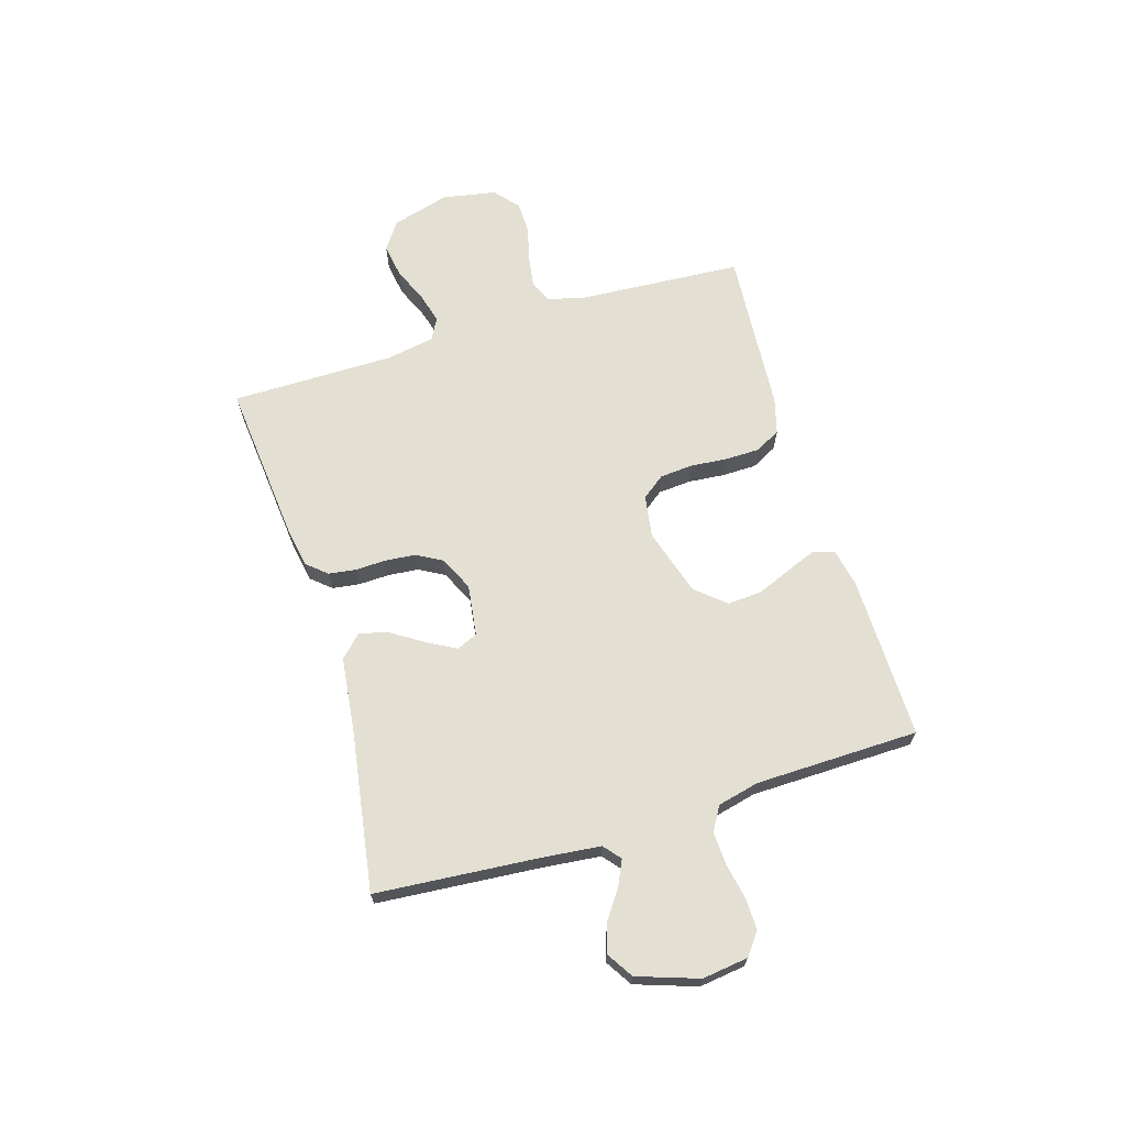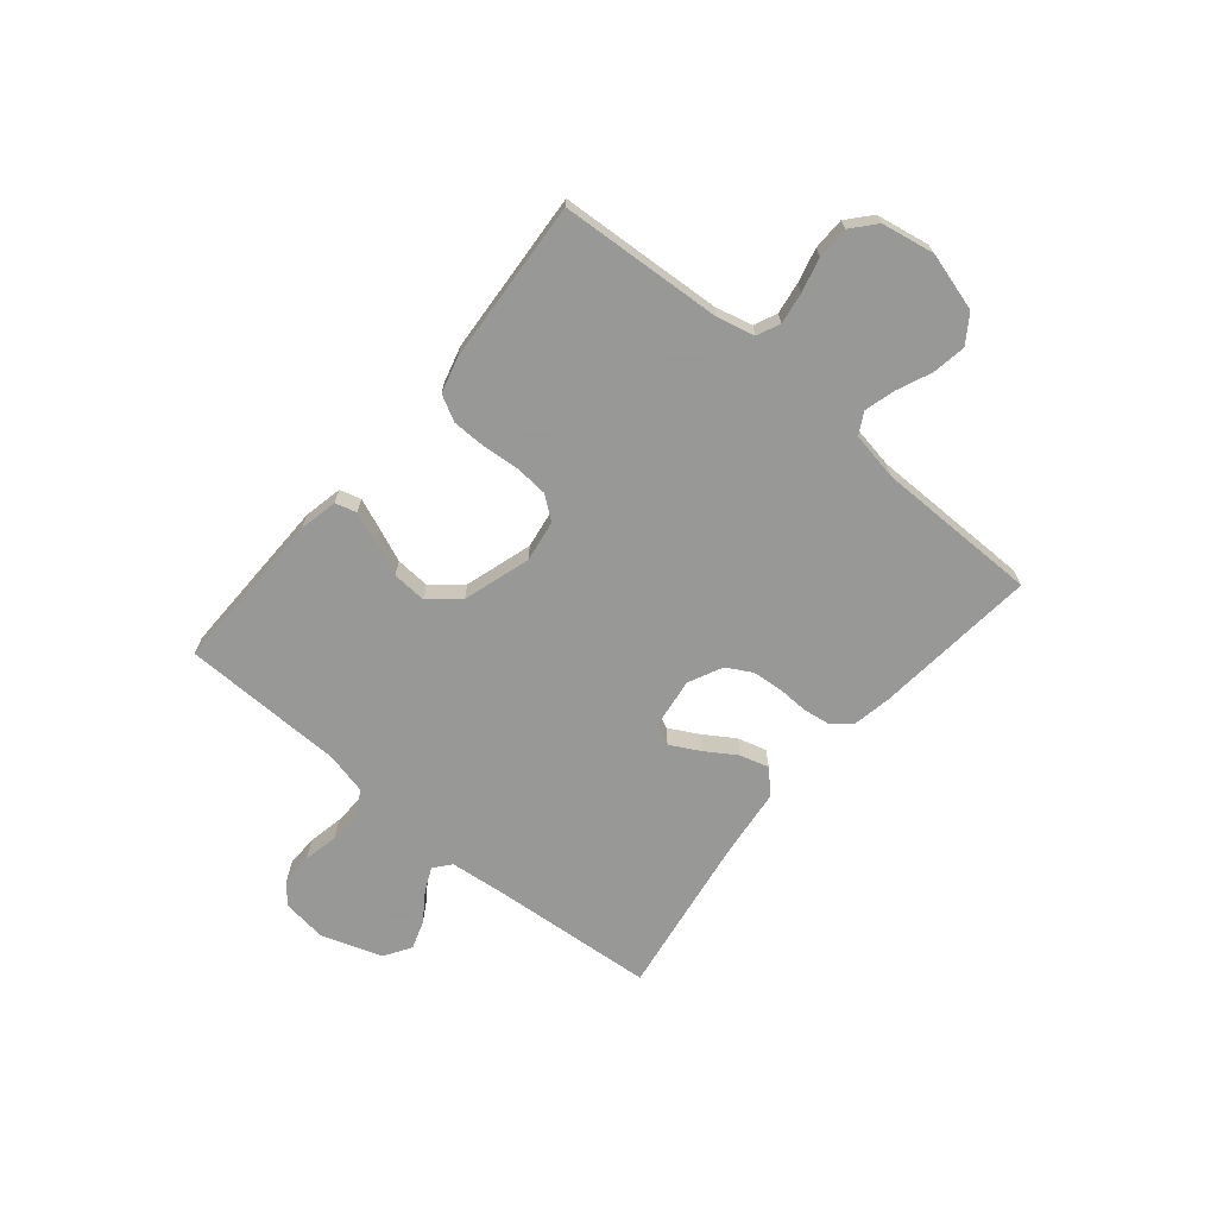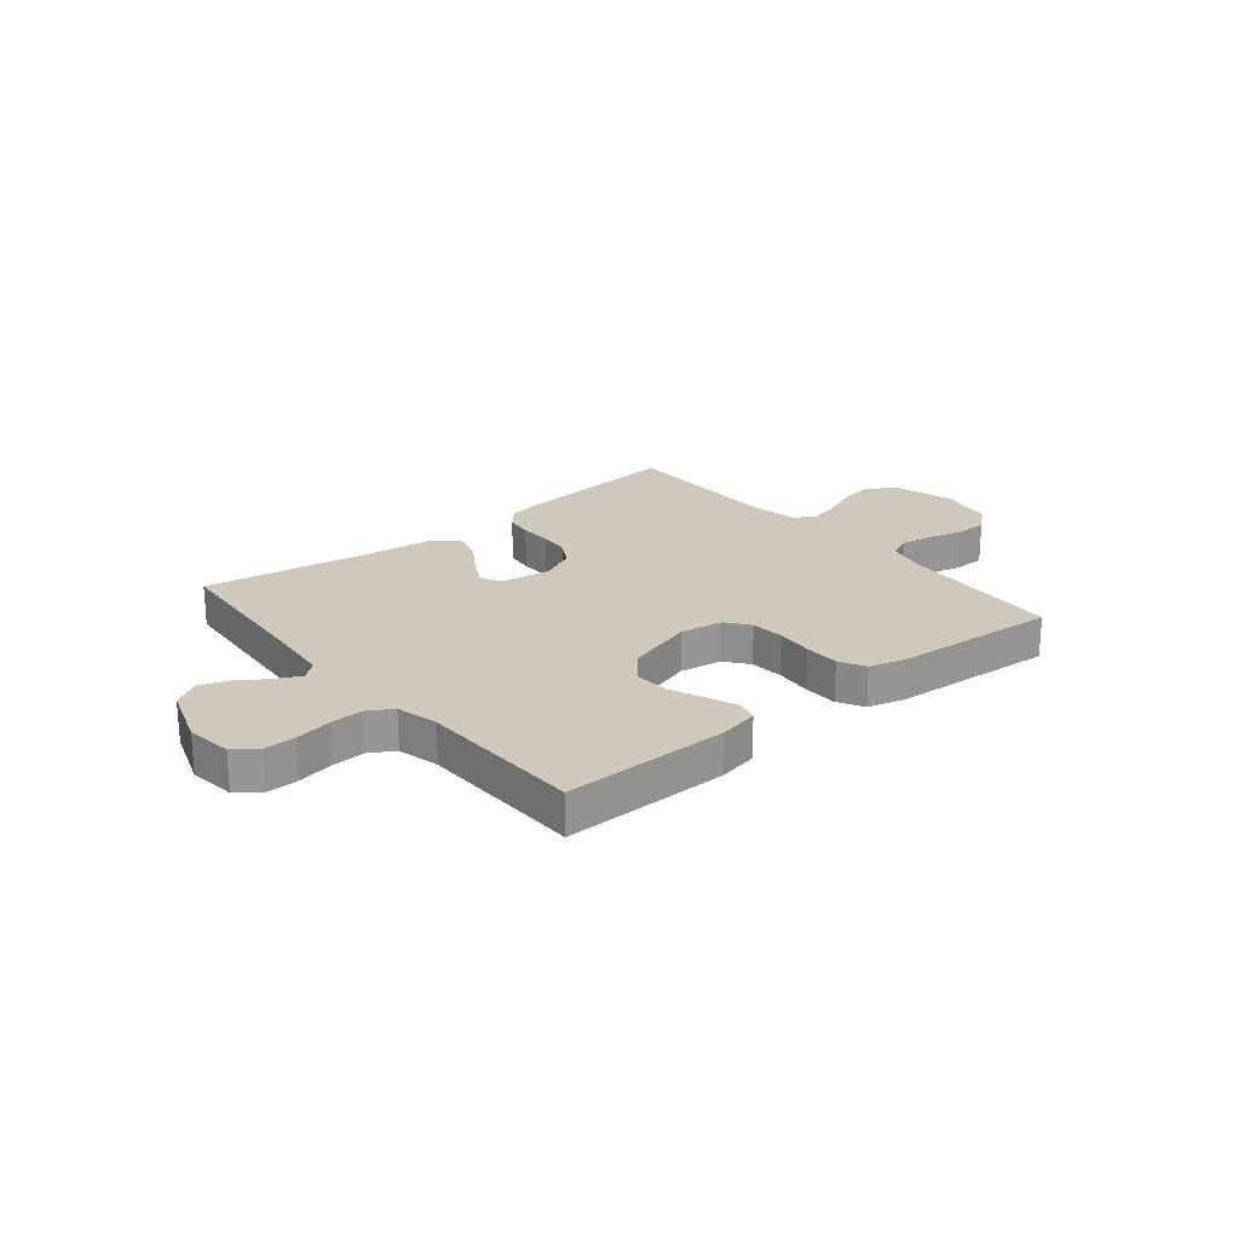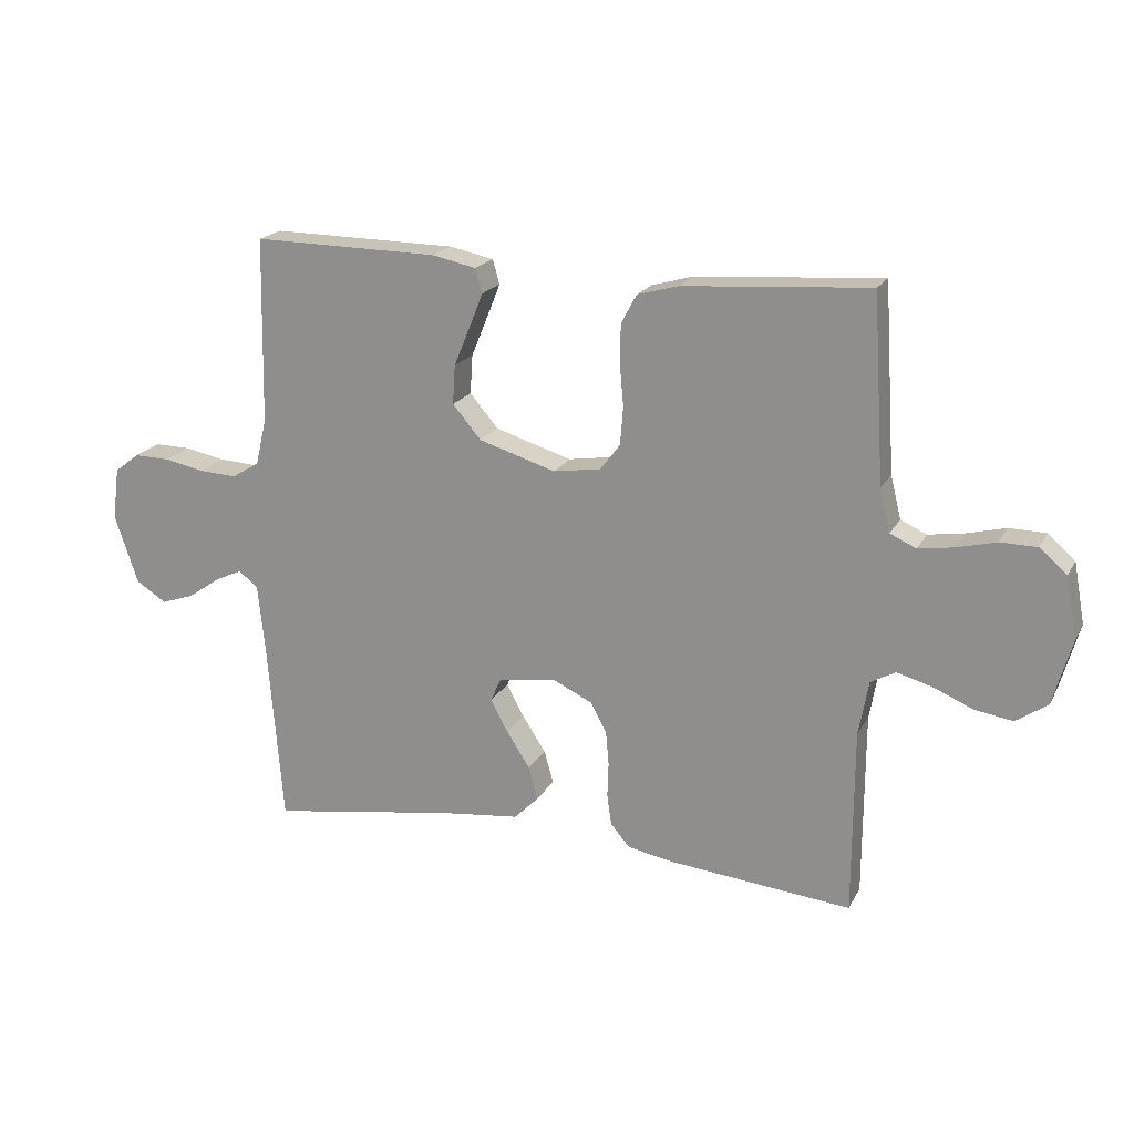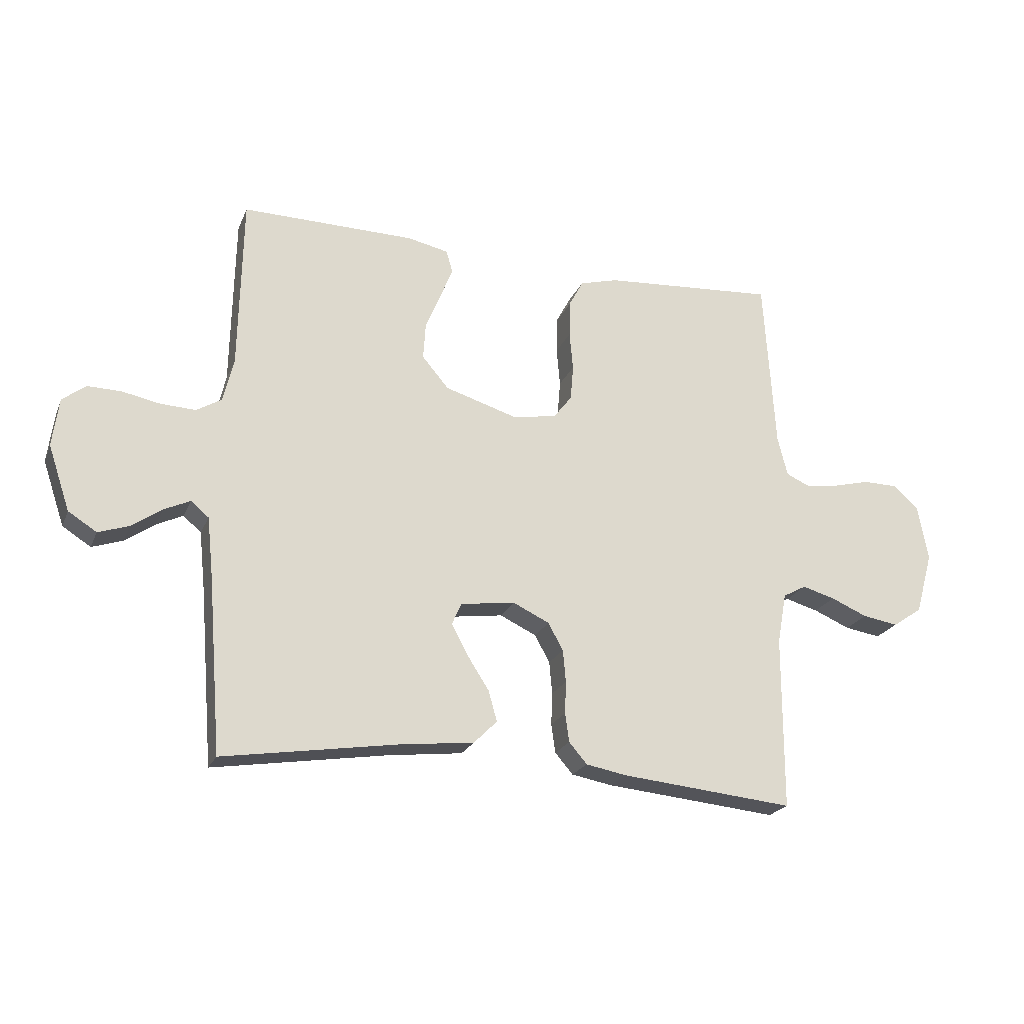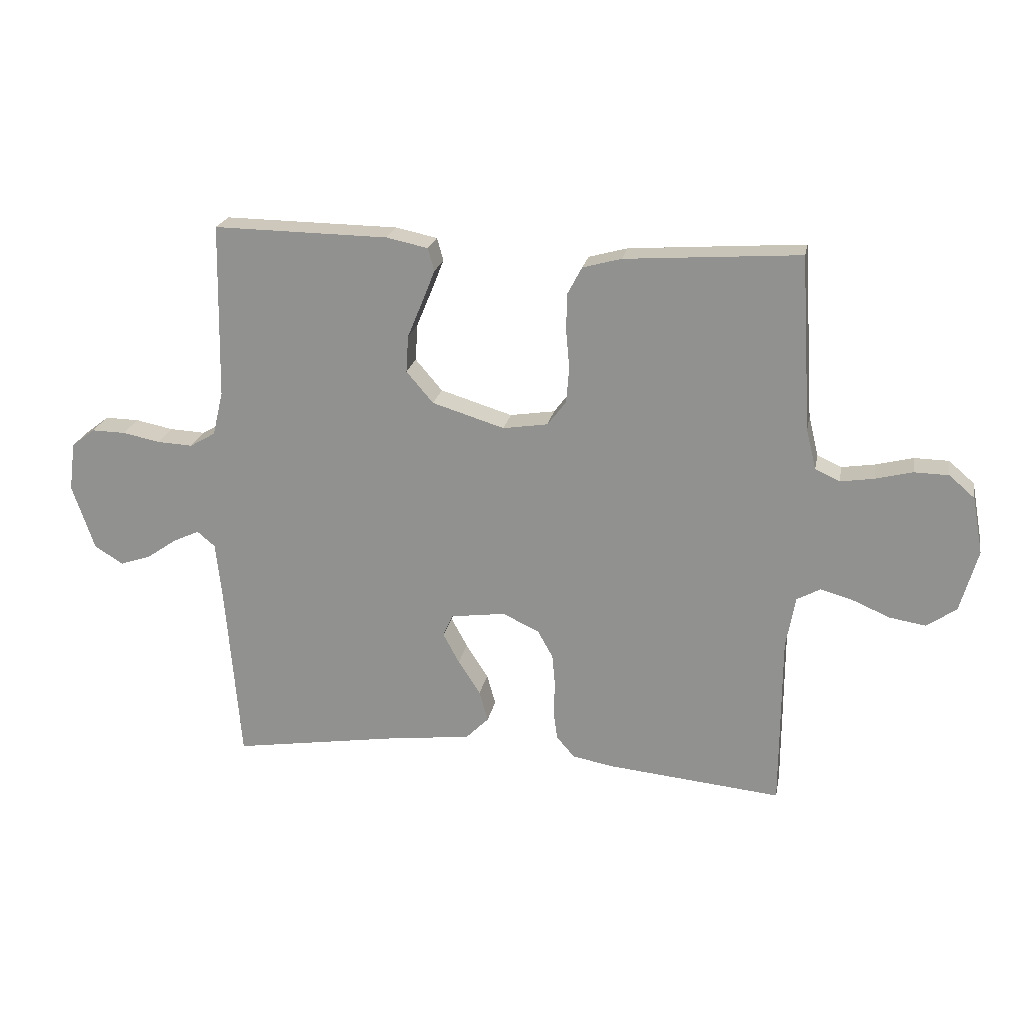
<metadata>
{"format":"obj","ext":"obj","renderer":"f3d","projection":"perspective","resolution":1024,"background":"white","views":[{"elev":67.1,"azim":-106.9,"up":"+Y"},{"elev":-68.4,"azim":50.1,"up":"+Y"},{"elev":22.5,"azim":-39.4,"up":"+Y"},{"elev":19.4,"azim":20.9,"up":"+Z"},{"elev":-22.1,"azim":-18.6,"up":"+Z"},{"elev":21.8,"azim":10.8,"up":"+Z"}]}
</metadata>
<code>
v -0.5 0.07 0.5
v -0.2 0.07 0.496
v -0.129 0.07 0.481
v -0.118 0.07 0.442
v -0.14 0.07 0.387
v -0.166 0.07 0.324
v -0.17 0.07 0.261
v -0.124 0.07 0.207
v 0 0.07 0.169
v 0.077 0.07 0.181
v 0.109 0.07 0.223
v 0.114 0.07 0.284
v 0.108 0.07 0.351
v 0.109 0.07 0.414
v 0.134 0.07 0.461
v 0.2 0.07 0.479
v 0.5 0.07 0.5
v 0.519 0.07 0.2
v 0.536 0.07 0.131
v 0.578 0.07 0.112
v 0.636 0.07 0.121
v 0.699 0.07 0.137
v 0.758 0.07 0.136
v 0.802 0.07 0.098
v 0.82 0.07 0
v 0.79 0.07 -0.107
v 0.739 0.07 -0.142
v 0.677 0.07 -0.132
v 0.614 0.07 -0.105
v 0.557 0.07 -0.089
v 0.517 0.07 -0.111
v 0.501 0.07 -0.2
v 0.5 0.07 -0.5
v 0.2 0.07 -0.471
v 0.13 0.07 -0.458
v 0.099 0.07 -0.422
v 0.092 0.07 -0.372
v 0.094 0.07 -0.316
v 0.089 0.07 -0.26
v 0.063 0.07 -0.213
v 0 0.07 -0.183
v -0.094 0.07 -0.196
v -0.111 0.07 -0.234
v -0.083 0.07 -0.286
v -0.045 0.07 -0.345
v -0.03 0.07 -0.398
v -0.07 0.07 -0.438
v -0.2 0.07 -0.453
v -0.5 0.07 -0.5
v -0.524 0.07 -0.2
v -0.535 0.07 -0.094
v -0.566 0.07 -0.068
v -0.611 0.07 -0.089
v -0.663 0.07 -0.125
v -0.716 0.07 -0.143
v -0.765 0.07 -0.112
v -0.803 0.07 0
v -0.792 0.07 0.084
v -0.752 0.07 0.115
v -0.694 0.07 0.114
v -0.629 0.07 0.101
v -0.568 0.07 0.098
v -0.524 0.07 0.124
v -0.506 0.07 0.2
v -0.5 0 0.5
v -0.2 0 0.496
v -0.129 0 0.481
v -0.118 0 0.442
v -0.14 0 0.387
v -0.166 0 0.324
v -0.17 0 0.261
v -0.124 0 0.207
v 0 0 0.169
v 0.077 0 0.181
v 0.109 0 0.223
v 0.114 0 0.284
v 0.108 0 0.351
v 0.109 0 0.414
v 0.134 0 0.461
v 0.2 0 0.479
v 0.5 0 0.5
v 0.519 0 0.2
v 0.536 0 0.131
v 0.578 0 0.112
v 0.636 0 0.121
v 0.699 0 0.137
v 0.758 0 0.136
v 0.802 0 0.098
v 0.82 0 0
v 0.79 0 -0.107
v 0.739 0 -0.142
v 0.677 0 -0.132
v 0.614 0 -0.105
v 0.557 0 -0.089
v 0.517 0 -0.111
v 0.501 0 -0.2
v 0.5 0 -0.5
v 0.2 0 -0.471
v 0.13 0 -0.458
v 0.099 0 -0.422
v 0.092 0 -0.372
v 0.094 0 -0.316
v 0.089 0 -0.26
v 0.063 0 -0.213
v 0 0 -0.183
v -0.094 0 -0.196
v -0.111 0 -0.234
v -0.083 0 -0.286
v -0.045 0 -0.345
v -0.03 0 -0.398
v -0.07 0 -0.438
v -0.2 0 -0.453
v -0.5 0 -0.5
v -0.524 0 -0.2
v -0.535 0 -0.094
v -0.566 0 -0.068
v -0.611 0 -0.089
v -0.663 0 -0.125
v -0.716 0 -0.143
v -0.765 0 -0.112
v -0.803 0 0
v -0.792 0 0.084
v -0.752 0 0.115
v -0.694 0 0.114
v -0.629 0 0.101
v -0.568 0 0.098
v -0.524 0 0.124
v -0.506 0 0.2
f 59 60 61
f 58 59 61
f 57 58 61
f 56 57 61
f 55 56 61
f 54 55 61
f 53 54 61
f 52 53 61 62
f 51 52 62 63
f 48 49 50
f 51 63 64
f 50 51 64
f 48 50 64
f 47 48 64
f 46 47 64
f 45 46 64
f 44 45 64
f 36 37 38
f 35 36 38
f 34 35 38
f 33 34 38
f 32 33 38
f 31 32 38 39
f 30 31 39 40
f 27 28 29
f 26 27 29
f 25 26 29
f 24 25 29
f 23 24 29
f 22 23 29
f 21 22 29
f 20 21 29 30
f 30 40 41
f 20 30 41
f 19 20 41
f 16 17 18
f 15 16 18
f 14 15 18
f 13 14 18
f 12 13 18
f 11 12 18 19
f 4 5 6
f 3 4 6
f 2 3 6
f 1 2 6
f 64 1 6
f 64 6 7
f 43 44 64
f 64 7 8
f 43 64 8
f 42 43 8
f 19 41 42
f 11 19 42
f 10 11 42
f 9 10 42
f 8 9 42
f 125 124 123
f 125 123 122
f 125 122 121
f 125 121 120
f 125 120 119
f 125 119 118
f 125 118 117
f 126 125 117 116
f 127 126 116 115
f 114 113 112
f 128 127 115
f 128 115 114
f 128 114 112
f 128 112 111
f 128 111 110
f 128 110 109
f 128 109 108
f 102 101 100
f 102 100 99
f 102 99 98
f 102 98 97
f 102 97 96
f 103 102 96 95
f 104 103 95 94
f 93 92 91
f 93 91 90
f 93 90 89
f 93 89 88
f 93 88 87
f 93 87 86
f 93 86 85
f 94 93 85 84
f 105 104 94
f 105 94 84
f 105 84 83
f 82 81 80
f 82 80 79
f 82 79 78
f 82 78 77
f 82 77 76
f 83 82 76 75
f 70 69 68
f 70 68 67
f 70 67 66
f 70 66 65
f 70 65 128
f 71 70 128
f 128 108 107
f 72 71 128
f 72 128 107
f 72 107 106
f 106 105 83
f 106 83 75
f 106 75 74
f 106 74 73
f 106 73 72
f 1 65 66 2
f 2 66 67 3
f 3 67 68 4
f 4 68 69 5
f 5 69 70 6
f 6 70 71 7
f 7 71 72 8
f 8 72 73 9
f 9 73 74 10
f 10 74 75 11
f 11 75 76 12
f 12 76 77 13
f 13 77 78 14
f 14 78 79 15
f 15 79 80 16
f 16 80 81 17
f 17 81 82 18
f 18 82 83 19
f 19 83 84 20
f 20 84 85 21
f 21 85 86 22
f 22 86 87 23
f 23 87 88 24
f 24 88 89 25
f 25 89 90 26
f 26 90 91 27
f 27 91 92 28
f 28 92 93 29
f 29 93 94 30
f 30 94 95 31
f 31 95 96 32
f 32 96 97 33
f 33 97 98 34
f 34 98 99 35
f 35 99 100 36
f 36 100 101 37
f 37 101 102 38
f 38 102 103 39
f 39 103 104 40
f 40 104 105 41
f 41 105 106 42
f 42 106 107 43
f 43 107 108 44
f 44 108 109 45
f 45 109 110 46
f 46 110 111 47
f 47 111 112 48
f 48 112 113 49
f 49 113 114 50
f 50 114 115 51
f 51 115 116 52
f 52 116 117 53
f 53 117 118 54
f 54 118 119 55
f 55 119 120 56
f 56 120 121 57
f 57 121 122 58
f 58 122 123 59
f 59 123 124 60
f 60 124 125 61
f 61 125 126 62
f 62 126 127 63
f 63 127 128 64
f 64 128 65 1

</code>
